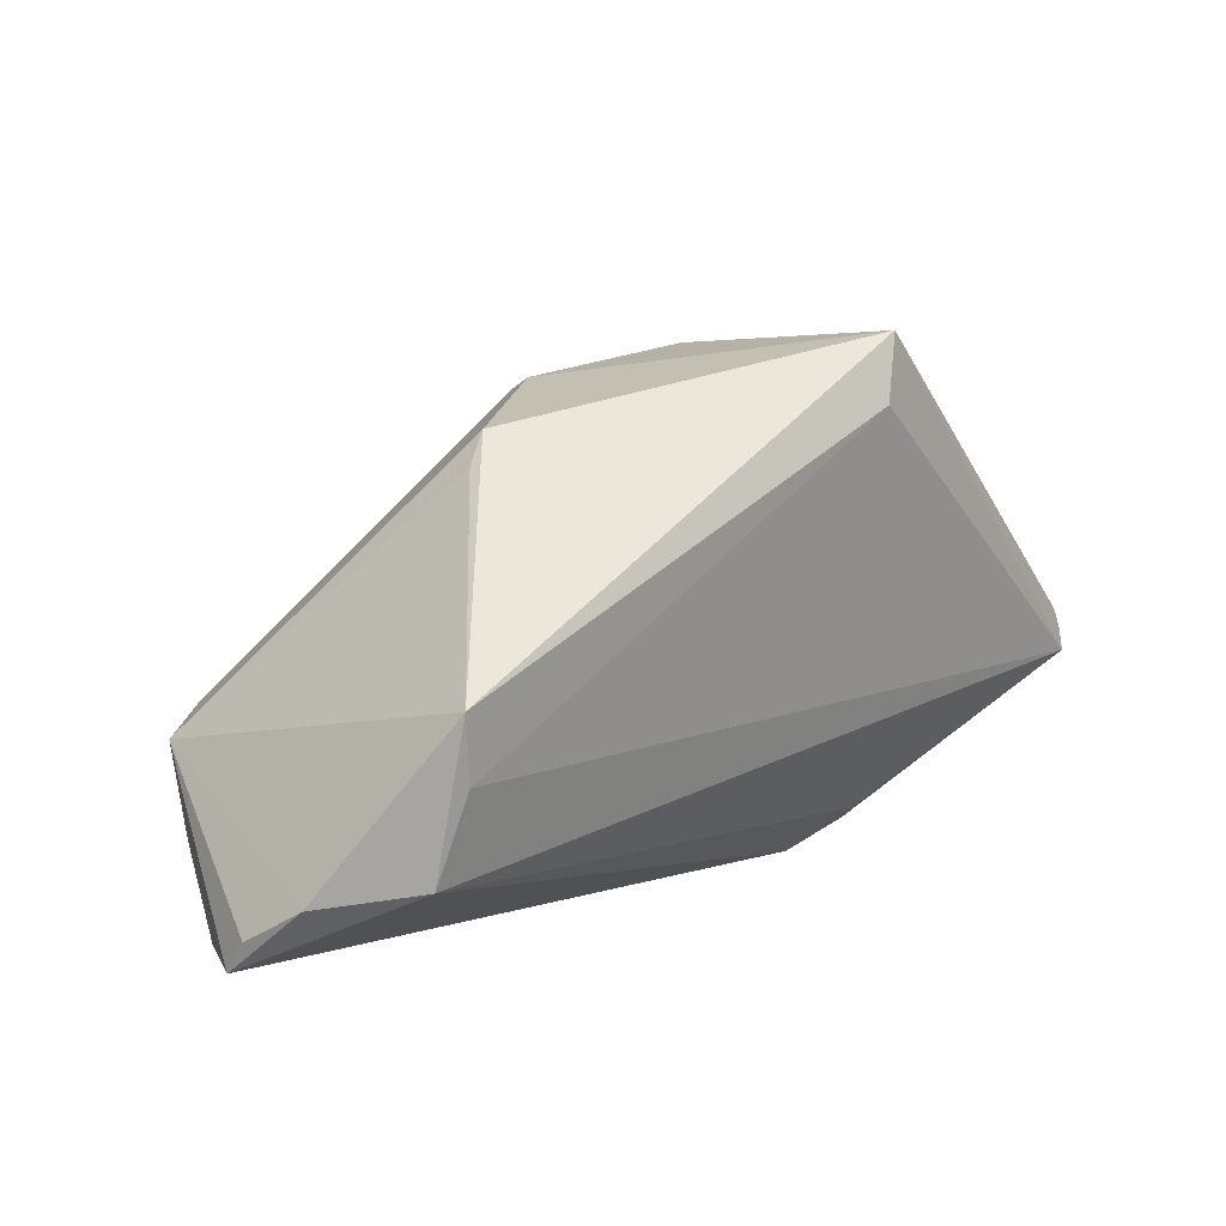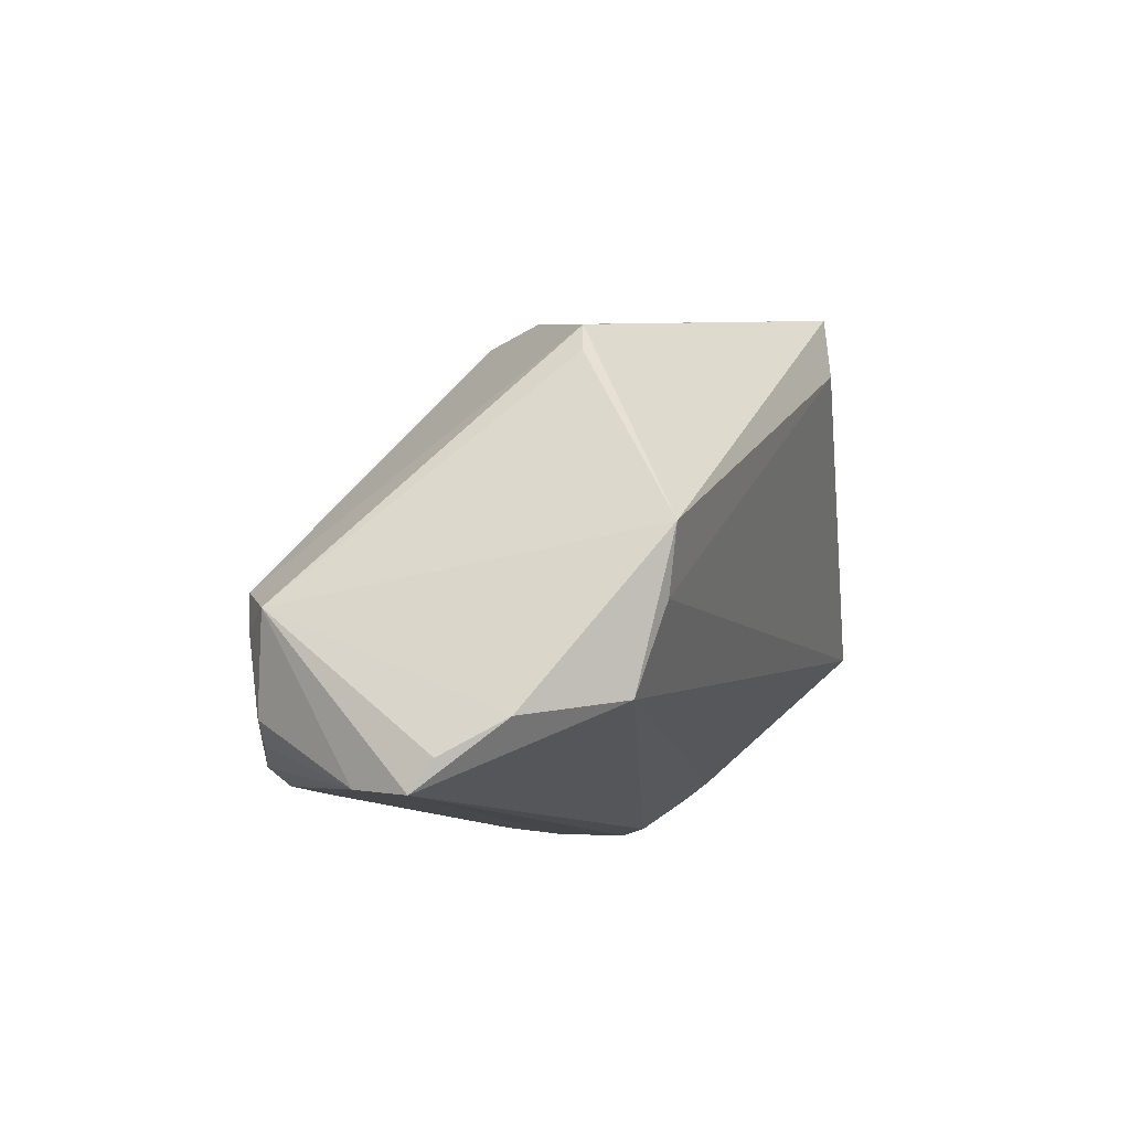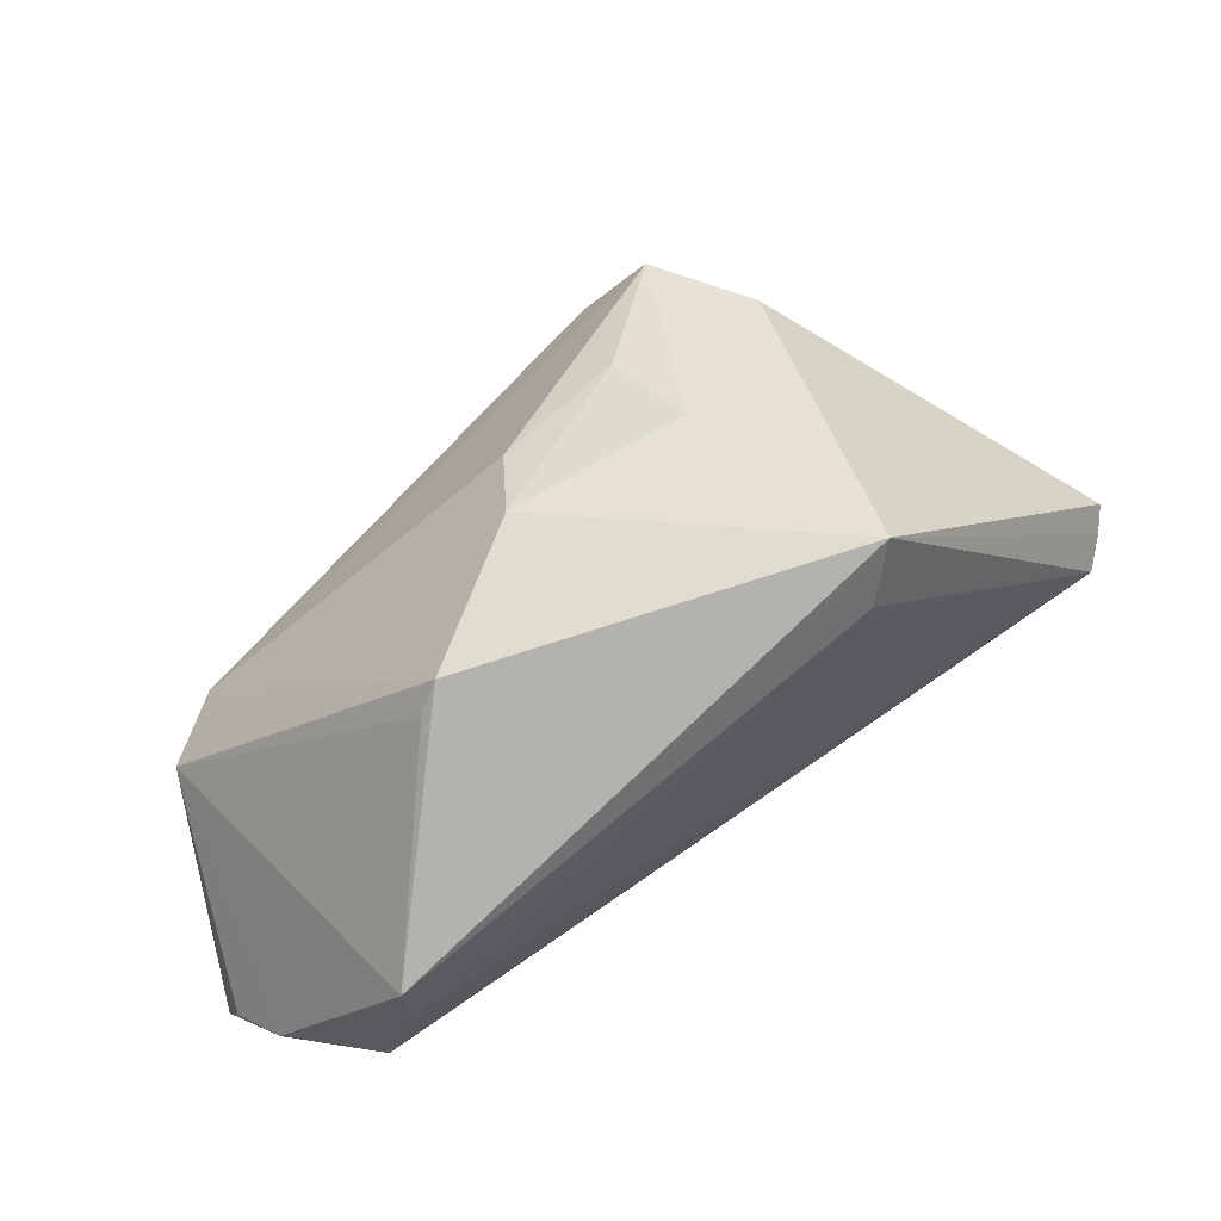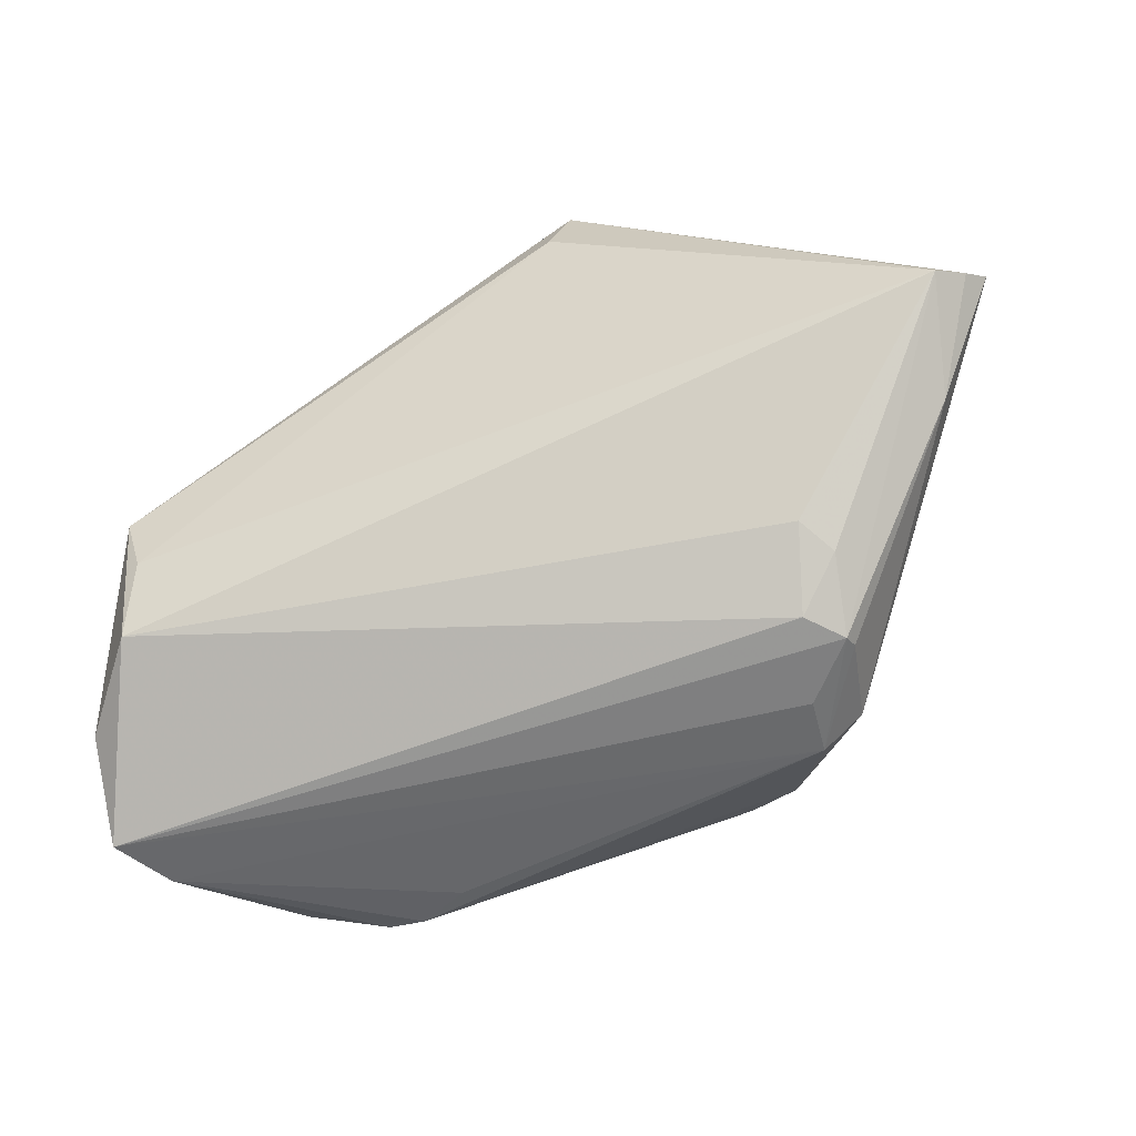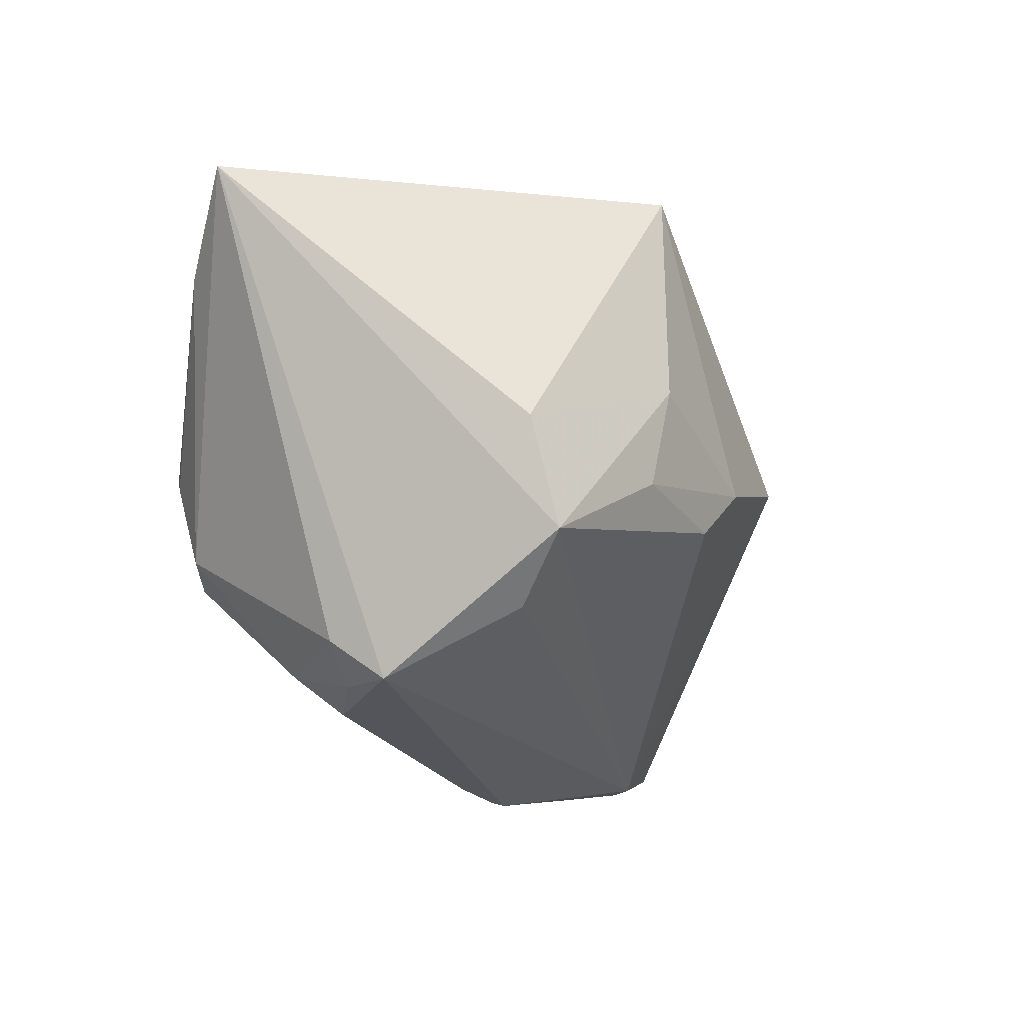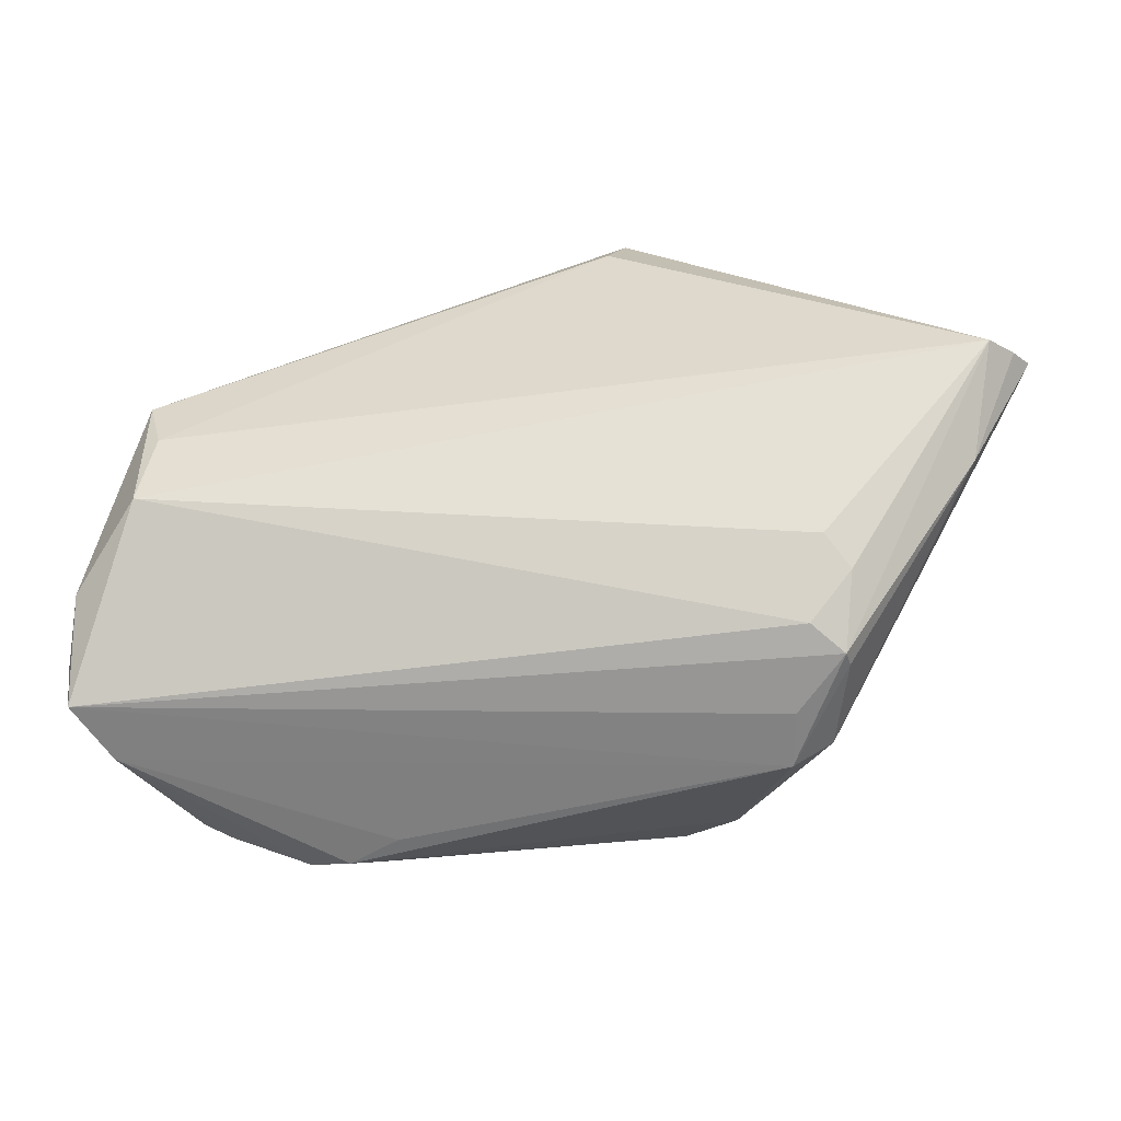
<metadata>
{"format":"obj","ext":"obj","renderer":"f3d","projection":"perspective","resolution":1024,"background":"white","views":[{"elev":5.7,"azim":128.0,"up":"+Z"},{"elev":-9.5,"azim":100.7,"up":"+Z"},{"elev":49.6,"azim":136.9,"up":"+Z"},{"elev":-59.8,"azim":-165.8,"up":"+Z"},{"elev":-26.5,"azim":-51.5,"up":"+Y"},{"elev":-67.9,"azim":179.6,"up":"+Z"}]}
</metadata>
<code>
v -0.02934 0.005068 -0.02925
v -0.00929 0.03269 0.03641
v 0.02988 -0.02989 -0.02464
v 0.05704 -0.005971 -0.0299
v -0.03367 0.001532 -0.0299
v -0.008481 -0.008753 0.03279
v -0.05856 0.02721 0.001013
v -0.05612 0.02928 -0.001207
v -0.03438 -0.0003744 -0.02879
v 0.05687 0.004889 -0.02194
v -0.02766 -0.03468 0.004396
v -0.03341 -0.01218 -0.02546
v 0.05222 -0.0133 -0.0289
v -0.02505 -0.02058 0.03016
v -0.03115 0.01382 -0.02287
v 0.0384 -0.02969 -0.005441
v 0.04836 0.01986 -0.009015
v -0.02318 -0.02823 -0.01555
v -0.02462 -0.03267 -0.004674
v -0.03444 0.01018 -0.02503
v 0.05746 -0.003136 -0.02615
v -0.02069 -0.02708 0.02097
v 0.04187 -0.02843 -0.01044
v 0.01896 -0.02484 -0.0273
v 0.03964 -0.02709 -0.02301
v 0.04341 -0.0267 -0.02046
v 0.0249 -0.02857 -0.02656
v 0.008135 -0.008646 0.02979
v 0.05038 0.0211 -0.001042
v -0.01693 -0.03233 -0.01247
v 0.03489 0.008221 0.02213
v -0.0376 0.02519 -0.01051
v -0.02823 -0.006263 -0.0299
v -0.02824 -0.01368 -0.02896
v -0.03138 -0.0293 -0.001551
v 0.02063 -0.03468 -0.01511
v -0.0067 0.03365 0.0281
v 0.01434 -0.001102 0.03117
v -0.03048 -0.007052 0.02992
v -0.007365 0.004401 0.03521
v -0.05253 0.0316 -0.003569
v 0.04975 0.01634 -0.01978
v 0.0471 -0.02534 -0.00851
v -0.05054 0.01864 -0.01082
v 0.0324 0.007858 0.02581
f 1 42 4
f 4 42 10
f 2 37 41
f 5 1 4
f 29 10 42
f 29 37 2
f 2 45 29
f 7 11 14
f 11 30 36
f 34 24 27
f 3 36 27
f 27 36 30
f 19 30 11
f 42 1 15
f 7 2 8
f 2 41 8
f 44 12 7
f 7 8 44
f 41 5 44
f 44 8 41
f 4 34 33
f 33 5 4
f 34 5 33
f 42 41 17
f 17 29 42
f 17 41 37
f 37 29 17
f 39 2 7
f 7 14 39
f 34 27 18
f 18 27 30
f 30 19 18
f 18 12 34
f 3 27 13
f 13 27 24
f 13 34 4
f 13 24 34
f 3 13 25
f 31 29 45
f 4 10 21
f 32 41 42
f 42 15 32
f 32 15 41
f 20 15 1
f 41 15 20
f 1 5 20
f 20 5 41
f 12 44 9
f 9 44 5
f 34 12 9
f 9 5 34
f 38 45 2
f 38 28 45
f 22 14 11
f 35 19 11
f 35 18 19
f 12 18 35
f 35 11 7
f 7 12 35
f 14 28 6
f 28 38 6
f 43 31 45
f 29 31 43
f 10 29 43
f 43 21 10
f 4 21 43
f 43 13 4
f 40 38 2
f 40 6 38
f 14 6 40
f 2 39 40
f 40 39 14
f 45 28 16
f 16 43 45
f 16 28 14
f 14 22 16
f 11 36 16
f 16 22 11
f 26 25 13
f 13 43 26
f 26 36 3
f 3 25 26
f 43 16 23
f 23 26 43
f 23 16 36
f 36 26 23

</code>
